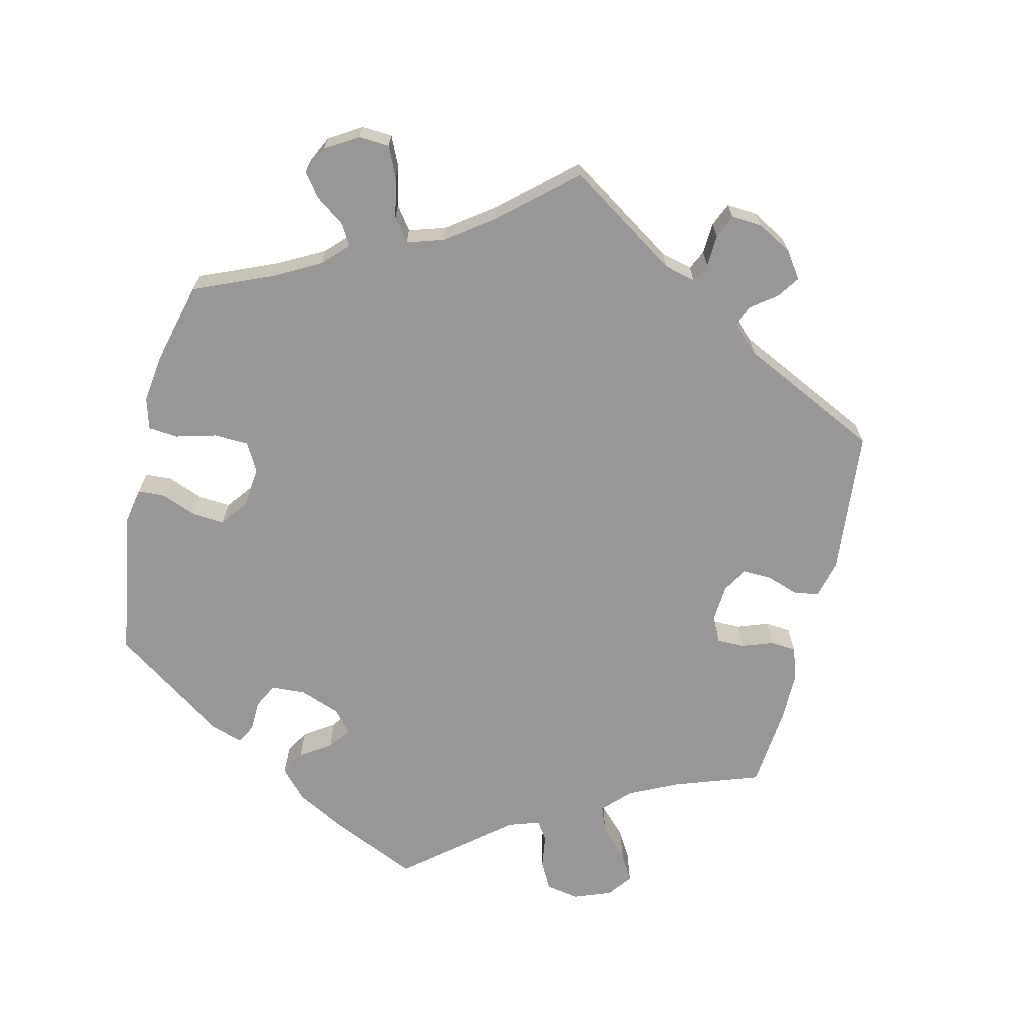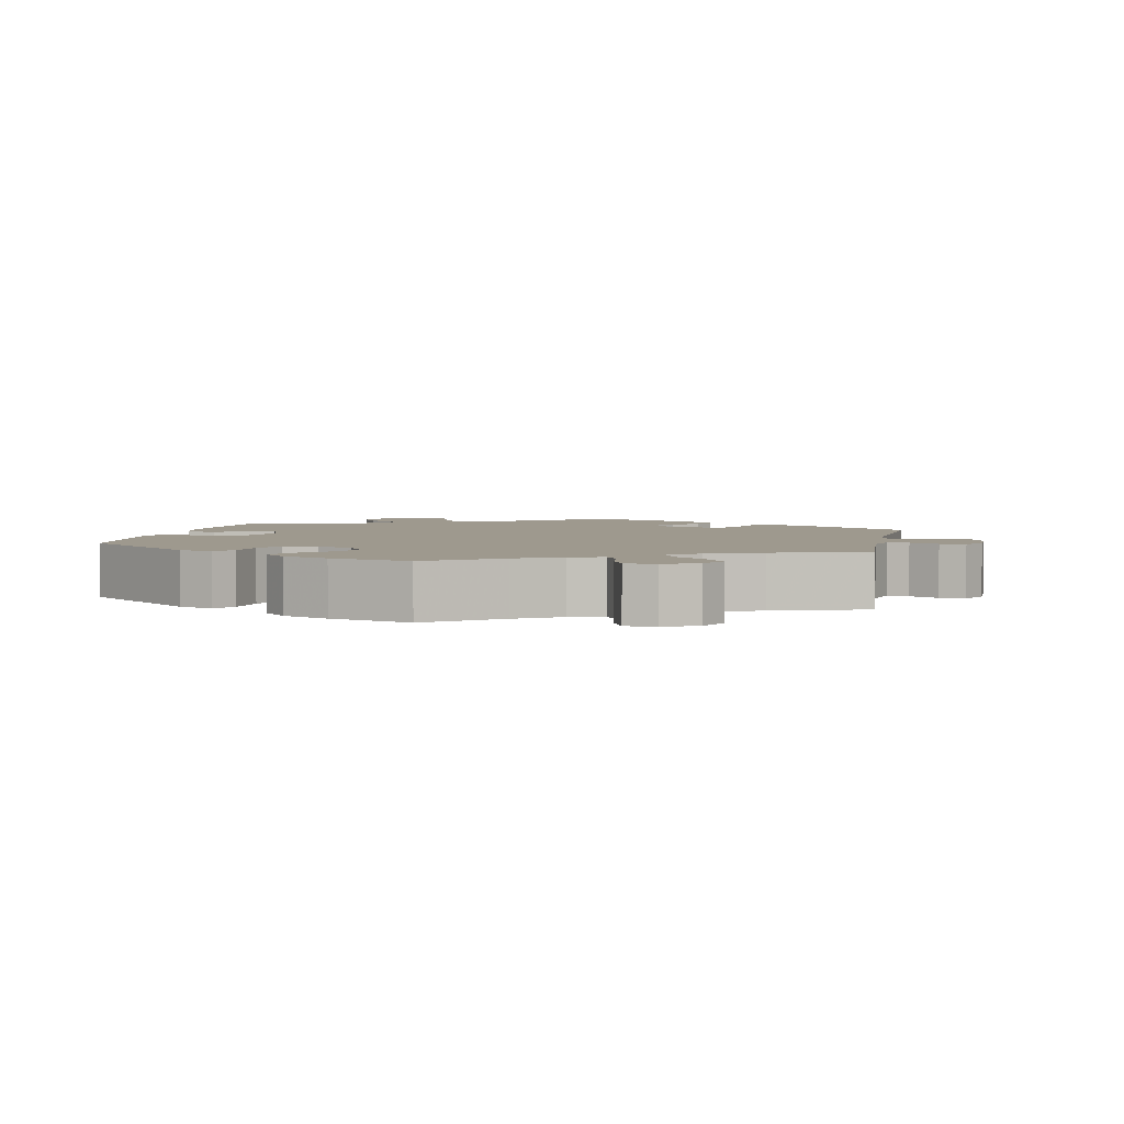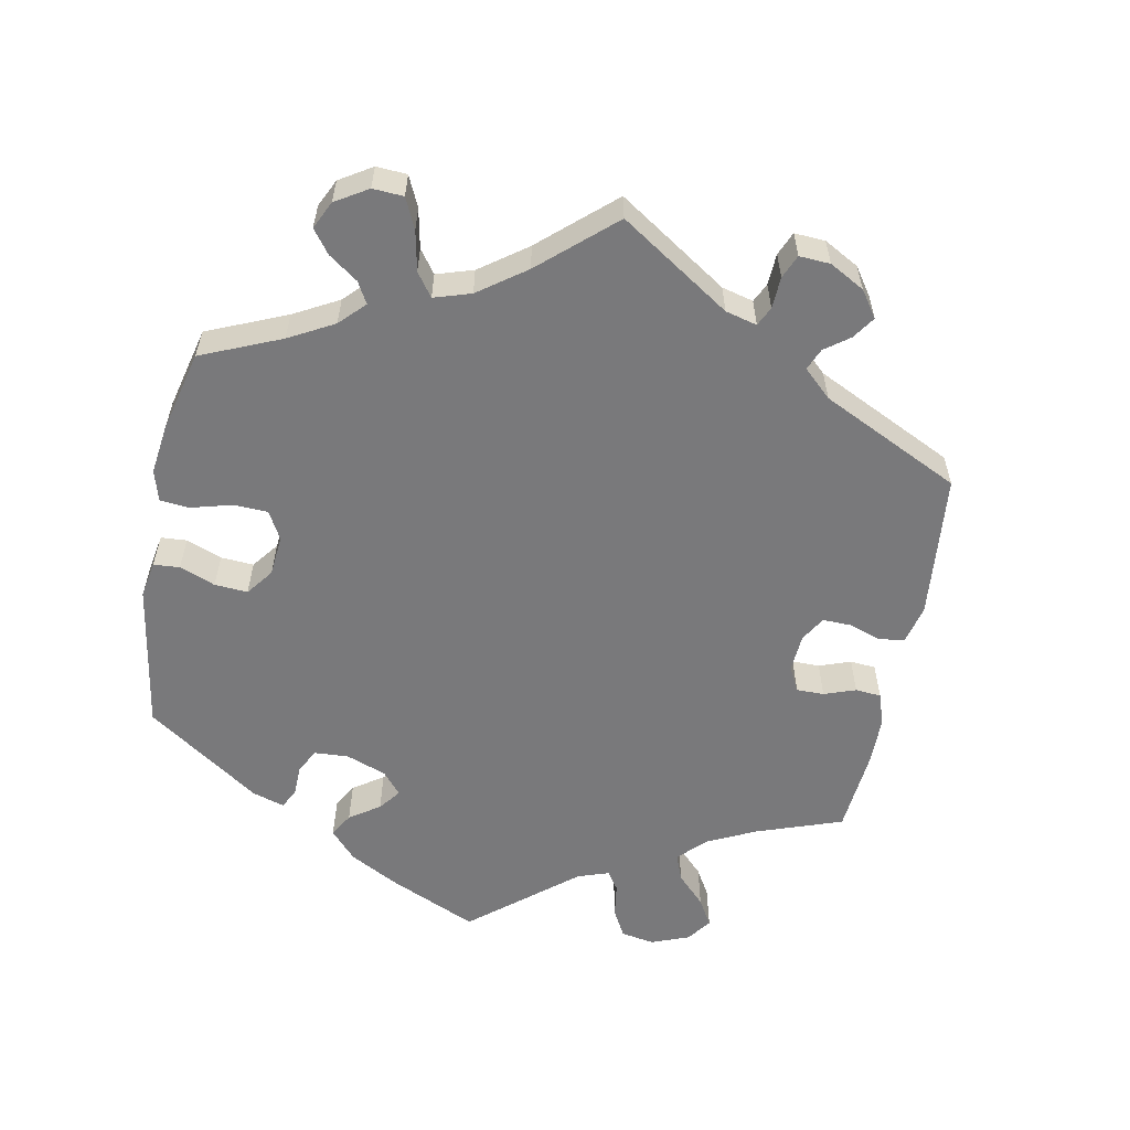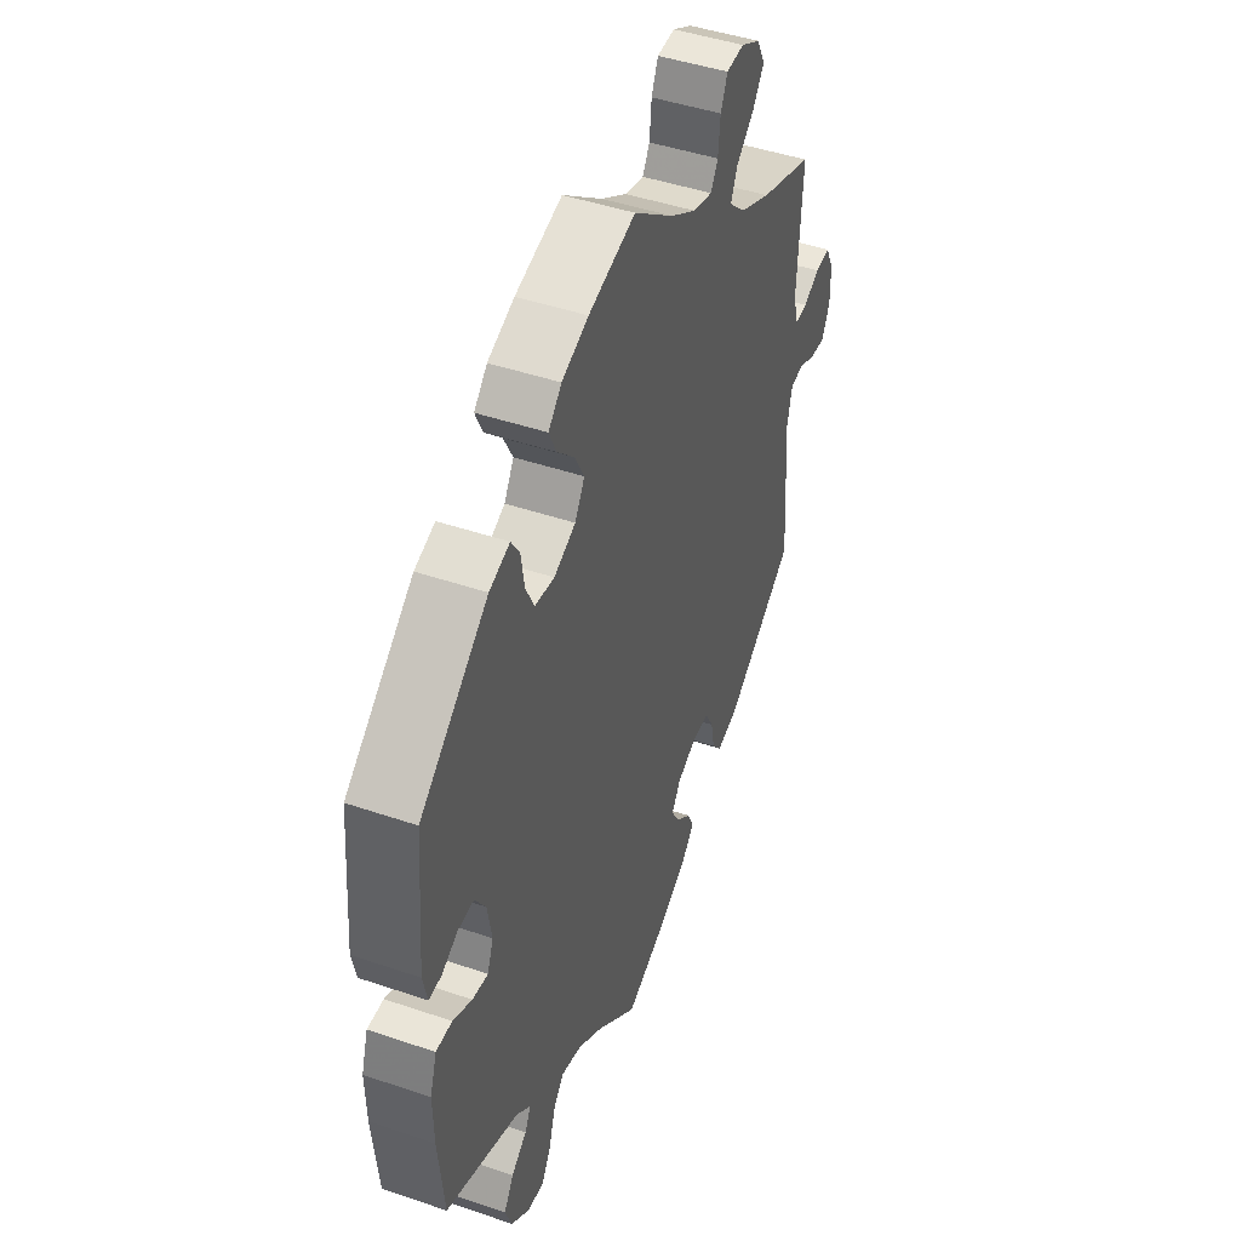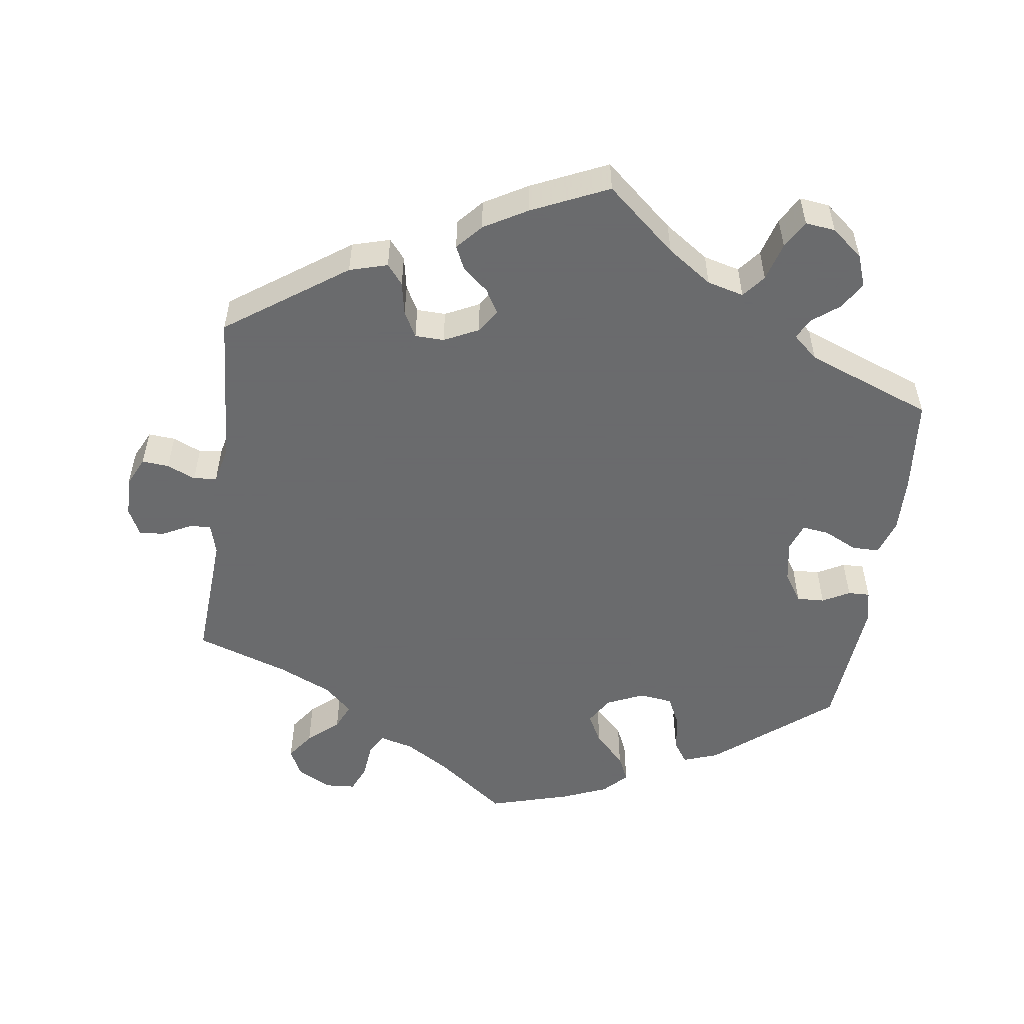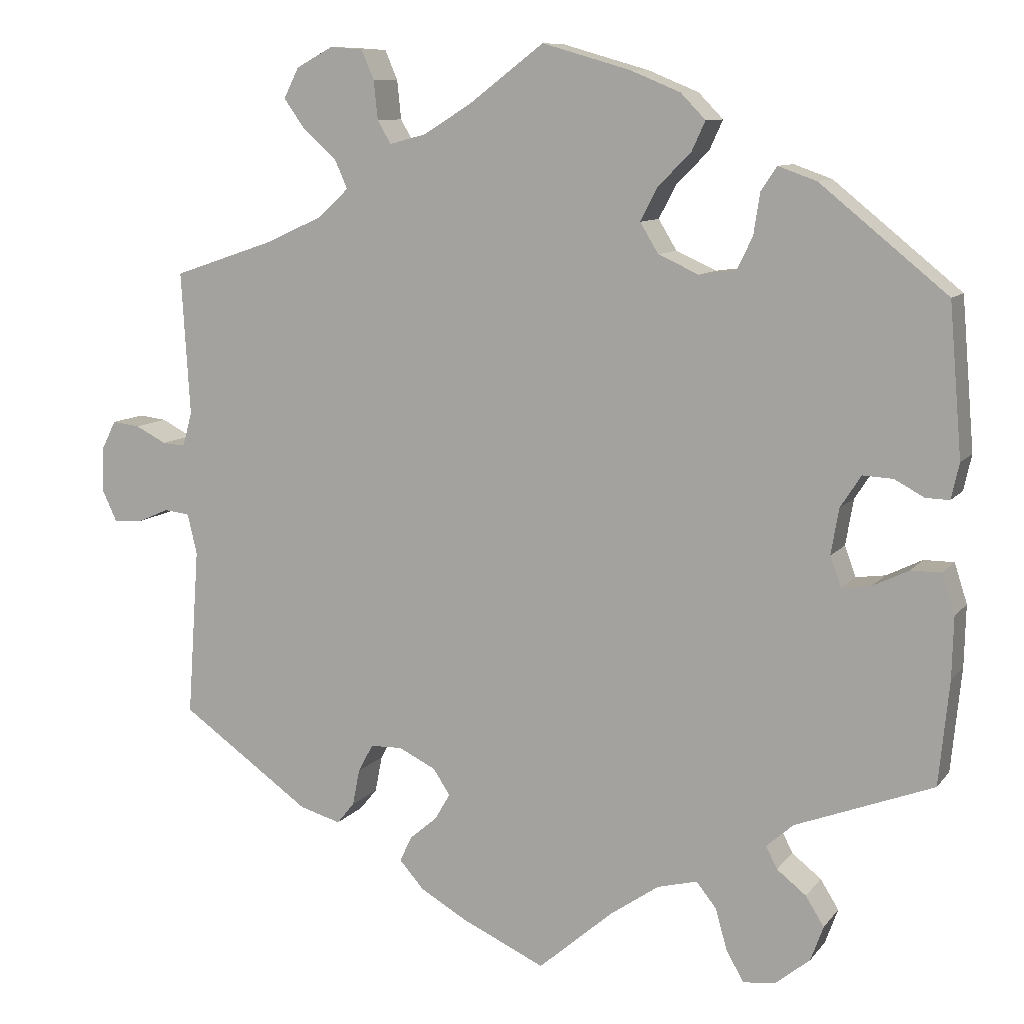
<metadata>
{"format":"obj","ext":"obj","renderer":"f3d","projection":"perspective","resolution":1024,"background":"white","views":[{"elev":-68.2,"azim":46.7,"up":"+Y"},{"elev":3.5,"azim":11.6,"up":"+Y"},{"elev":-57.9,"azim":49.2,"up":"+Y"},{"elev":45.4,"azim":-68.5,"up":"+Z"},{"elev":-53.2,"azim":172.0,"up":"+Y"},{"elev":9.7,"azim":-158.2,"up":"+Z"}]}
</metadata>
<code>
v -0.095 0.07 -0.496
v -0.156 0.07 -0.454
v -0.206 0.07 -0.441
v -0.231 0.07 -0.472
v -0.246 0.07 -0.525
v -0.268 0.07 -0.563
v -0.309 0.07 -0.558
v -0.352 0.07 -0.523
v -0.368 0.07 -0.479
v -0.345 0.07 -0.442
v -0.308 0.07 -0.413
v -0.294 0.07 -0.385
v -0.328 0.07 -0.355
v -0.501 0.07 -0.289
v -0.514 0.07 -0.158
v -0.516 0.07 -0.081
v -0.5 0.07 -0.031
v -0.462 0.07 -0.031
v -0.417 0.07 -0.053
v -0.38 0.07 -0.058
v -0.366 0.07 -0.02
v -0.376 0.07 0.038
v -0.402 0.07 0.078
v -0.44 0.07 0.076
v -0.477 0.07 0.056
v -0.507 0.07 0.055
v -0.517 0.07 0.1
v -0.501 0.07 0.289
v -0.341 0.07 0.419
v -0.293 0.07 0.436
v -0.273 0.07 0.406
v -0.265 0.07 0.354
v -0.245 0.07 0.313
v -0.199 0.07 0.307
v -0.148 0.07 0.33
v -0.125 0.07 0.368
v -0.147 0.07 0.41
v -0.188 0.07 0.451
v -0.205 0.07 0.488
v -0.174 0.07 0.52
v -0.111 0.07 0.546
v 0 0.07 0.578
v 0.095 0.07 0.506
v 0.155 0.07 0.469
v 0.201 0.07 0.457
v 0.218 0.07 0.486
v 0.223 0.07 0.535
v 0.239 0.07 0.572
v 0.281 0.07 0.575
v 0.327 0.07 0.55
v 0.346 0.07 0.512
v 0.319 0.07 0.474
v 0.277 0.07 0.437
v 0.261 0.07 0.401
v 0.3 0.07 0.365
v 0.373 0.07 0.332
v 0.5 0.07 0.289
v 0.489 0.07 0.108
v 0.501 0.07 0.065
v 0.53 0.07 0.067
v 0.569 0.07 0.087
v 0.604 0.07 0.091
v 0.623 0.07 0.053
v 0.624 0.07 -0.002
v 0.605 0.07 -0.042
v 0.568 0.07 -0.039
v 0.529 0.07 -0.022
v 0.497 0.07 -0.026
v 0.485 0.07 -0.077
v 0.5 0.07 -0.289
v 0.336 0.07 -0.405
v 0.284 0.07 -0.42
v 0.262 0.07 -0.393
v 0.253 0.07 -0.347
v 0.234 0.07 -0.312
v 0.194 0.07 -0.311
v 0.147 0.07 -0.334
v 0.126 0.07 -0.366
v 0.145 0.07 -0.399
v 0.18 0.07 -0.429
v 0.195 0.07 -0.461
v 0.164 0.07 -0.496
v 0.105 0.07 -0.53
v 0 0.07 -0.578
v -0.095 0 -0.496
v -0.156 0 -0.454
v -0.206 0 -0.441
v -0.231 0 -0.472
v -0.246 0 -0.525
v -0.268 0 -0.563
v -0.309 0 -0.558
v -0.352 0 -0.523
v -0.368 0 -0.479
v -0.345 0 -0.442
v -0.308 0 -0.413
v -0.294 0 -0.385
v -0.328 0 -0.355
v -0.501 0 -0.289
v -0.514 0 -0.158
v -0.516 0 -0.081
v -0.5 0 -0.031
v -0.462 0 -0.031
v -0.417 0 -0.053
v -0.38 0 -0.058
v -0.366 0 -0.02
v -0.376 0 0.038
v -0.402 0 0.078
v -0.44 0 0.076
v -0.477 0 0.056
v -0.507 0 0.055
v -0.517 0 0.1
v -0.501 0 0.289
v -0.341 0 0.419
v -0.293 0 0.436
v -0.273 0 0.406
v -0.265 0 0.354
v -0.245 0 0.313
v -0.199 0 0.307
v -0.148 0 0.33
v -0.125 0 0.368
v -0.147 0 0.41
v -0.188 0 0.451
v -0.205 0 0.488
v -0.174 0 0.52
v -0.111 0 0.546
v 0 0 0.578
v 0.095 0 0.506
v 0.155 0 0.469
v 0.201 0 0.457
v 0.218 0 0.486
v 0.223 0 0.535
v 0.239 0 0.572
v 0.281 0 0.575
v 0.327 0 0.55
v 0.346 0 0.512
v 0.319 0 0.474
v 0.277 0 0.437
v 0.261 0 0.401
v 0.3 0 0.365
v 0.373 0 0.332
v 0.5 0 0.289
v 0.489 0 0.108
v 0.501 0 0.065
v 0.53 0 0.067
v 0.569 0 0.087
v 0.604 0 0.091
v 0.623 0 0.053
v 0.624 0 -0.002
v 0.605 0 -0.042
v 0.568 0 -0.039
v 0.529 0 -0.022
v 0.497 0 -0.026
v 0.485 0 -0.077
v 0.5 0 -0.289
v 0.336 0 -0.405
v 0.284 0 -0.42
v 0.262 0 -0.393
v 0.253 0 -0.347
v 0.234 0 -0.312
v 0.194 0 -0.311
v 0.147 0 -0.334
v 0.126 0 -0.366
v 0.145 0 -0.399
v 0.18 0 -0.429
v 0.195 0 -0.461
v 0.164 0 -0.496
v 0.105 0 -0.53
v 0 0 -0.578
f 83 84 1
f 82 83 1 2
f 79 80 81 82
f 78 79 82 2
f 77 78 2 3
f 76 77 3
f 71 72 73 74
f 69 70 71 74
f 68 69 74 75
f 64 65 66 67
f 64 67 68
f 63 64 68
f 60 61 62 63
f 59 60 63 68
f 58 59 68 75
f 56 57 58 75
f 50 51 52 53
f 50 53 54
f 49 50 54
f 46 47 48 49
f 45 46 49 54
f 44 45 54
f 43 44 54 55
f 41 42 43
f 40 41 43 55
f 37 38 39 40
f 36 37 40 55
f 29 30 31 32
f 29 32 33
f 28 29 33
f 27 28 33 34
f 24 25 26 27
f 23 24 27 34
f 16 17 18 19
f 16 19 20
f 13 14 15 16
f 12 13 16 20
f 8 9 10 11
f 8 11 12
f 7 8 12
f 4 5 6 7
f 3 4 7 12
f 76 3 12 20
f 35 36 55 56
f 22 23 34 35
f 21 22 35 56
f 56 75 76
f 20 21 56 76
f 85 168 167
f 86 85 167 166
f 166 165 164 163
f 86 166 163 162
f 87 86 162 161
f 87 161 160
f 158 157 156 155
f 158 155 154 153
f 159 158 153 152
f 151 150 149 148
f 152 151 148
f 152 148 147
f 147 146 145 144
f 152 147 144 143
f 159 152 143 142
f 159 142 141 140
f 137 136 135 134
f 138 137 134
f 138 134 133
f 133 132 131 130
f 138 133 130 129
f 138 129 128
f 139 138 128 127
f 127 126 125
f 139 127 125 124
f 124 123 122 121
f 139 124 121 120
f 116 115 114 113
f 117 116 113
f 117 113 112
f 118 117 112 111
f 111 110 109 108
f 118 111 108 107
f 103 102 101 100
f 104 103 100
f 100 99 98 97
f 104 100 97 96
f 95 94 93 92
f 96 95 92
f 96 92 91
f 91 90 89 88
f 96 91 88 87
f 104 96 87 160
f 140 139 120 119
f 119 118 107 106
f 140 119 106 105
f 160 159 140
f 160 140 105 104
f 1 85 86 2
f 2 86 87 3
f 3 87 88 4
f 4 88 89 5
f 5 89 90 6
f 6 90 91 7
f 7 91 92 8
f 8 92 93 9
f 9 93 94 10
f 10 94 95 11
f 11 95 96 12
f 12 96 97 13
f 13 97 98 14
f 14 98 99 15
f 15 99 100 16
f 16 100 101 17
f 17 101 102 18
f 18 102 103 19
f 19 103 104 20
f 20 104 105 21
f 21 105 106 22
f 22 106 107 23
f 23 107 108 24
f 24 108 109 25
f 25 109 110 26
f 26 110 111 27
f 27 111 112 28
f 28 112 113 29
f 29 113 114 30
f 30 114 115 31
f 31 115 116 32
f 32 116 117 33
f 33 117 118 34
f 34 118 119 35
f 35 119 120 36
f 36 120 121 37
f 37 121 122 38
f 38 122 123 39
f 39 123 124 40
f 40 124 125 41
f 41 125 126 42
f 42 126 127 43
f 43 127 128 44
f 44 128 129 45
f 45 129 130 46
f 46 130 131 47
f 47 131 132 48
f 48 132 133 49
f 49 133 134 50
f 50 134 135 51
f 51 135 136 52
f 52 136 137 53
f 53 137 138 54
f 54 138 139 55
f 55 139 140 56
f 56 140 141 57
f 57 141 142 58
f 58 142 143 59
f 59 143 144 60
f 60 144 145 61
f 61 145 146 62
f 62 146 147 63
f 63 147 148 64
f 64 148 149 65
f 65 149 150 66
f 66 150 151 67
f 67 151 152 68
f 68 152 153 69
f 69 153 154 70
f 70 154 155 71
f 71 155 156 72
f 72 156 157 73
f 73 157 158 74
f 74 158 159 75
f 75 159 160 76
f 76 160 161 77
f 77 161 162 78
f 78 162 163 79
f 79 163 164 80
f 80 164 165 81
f 81 165 166 82
f 82 166 167 83
f 83 167 168 84
f 84 168 85 1

</code>
